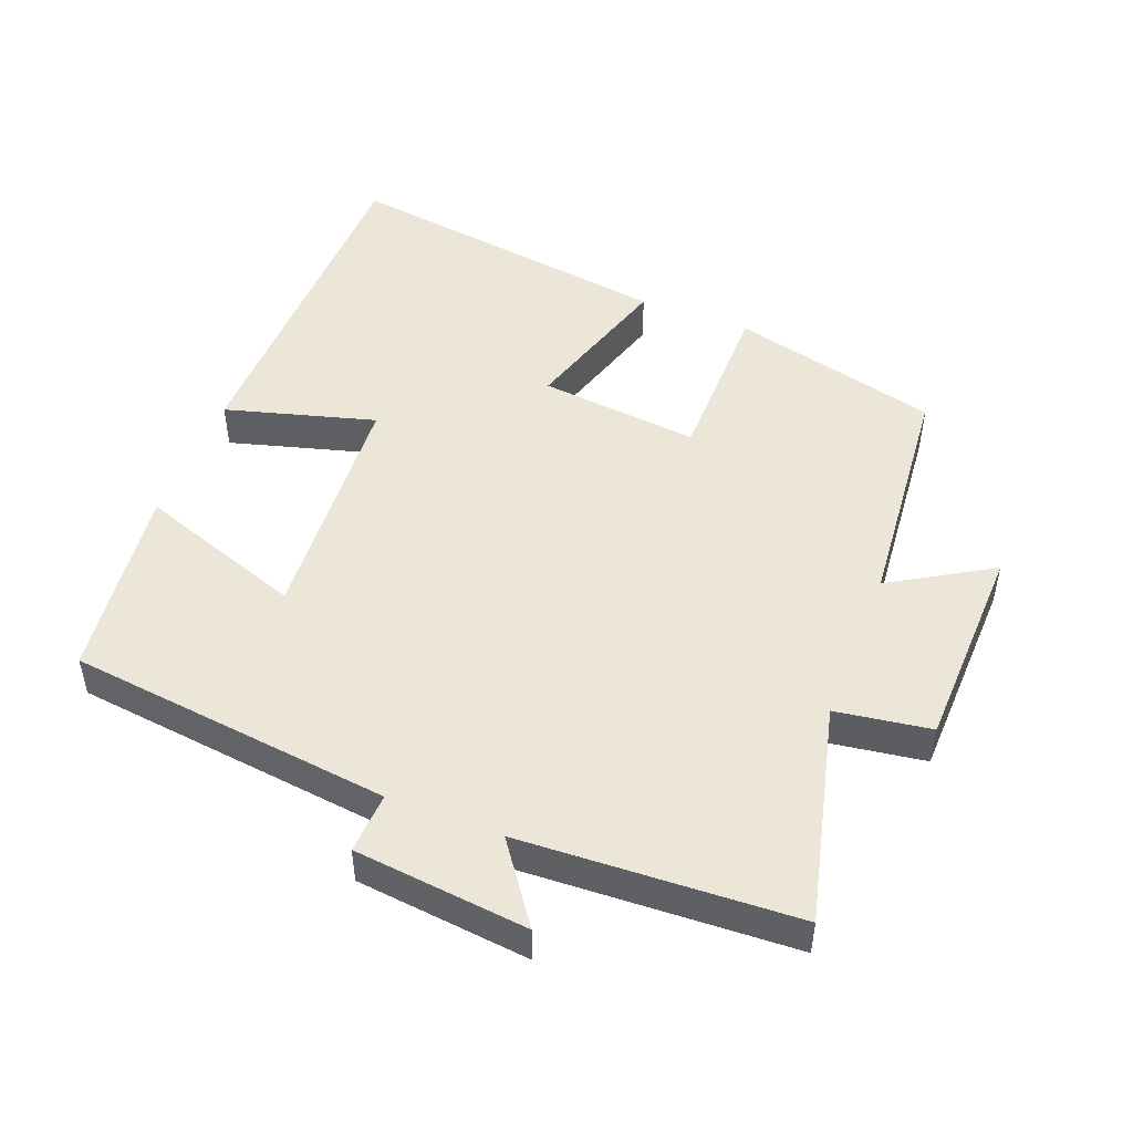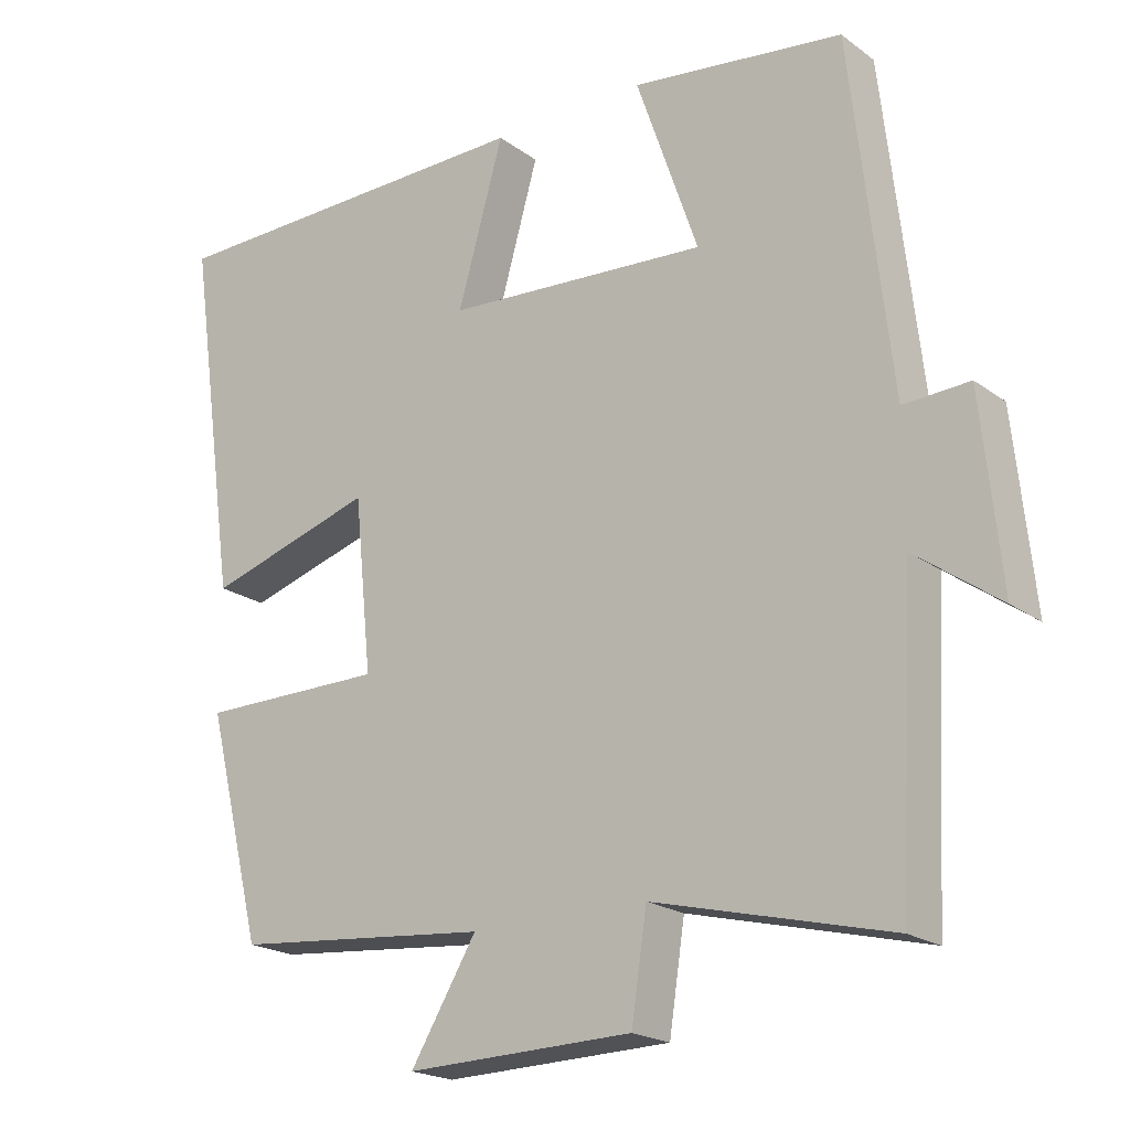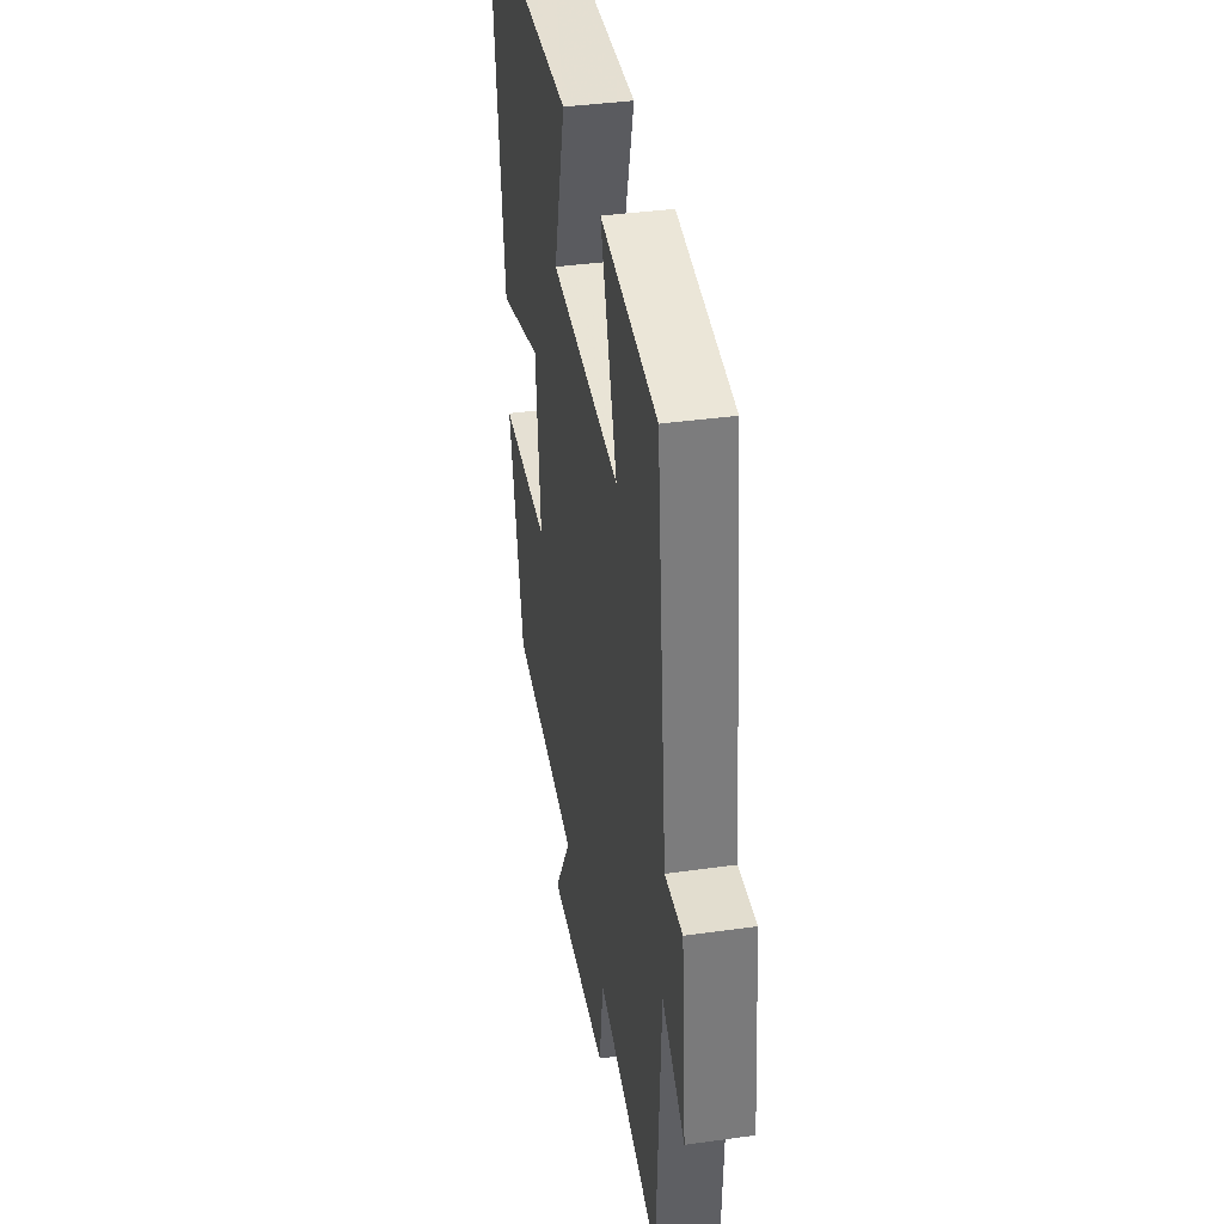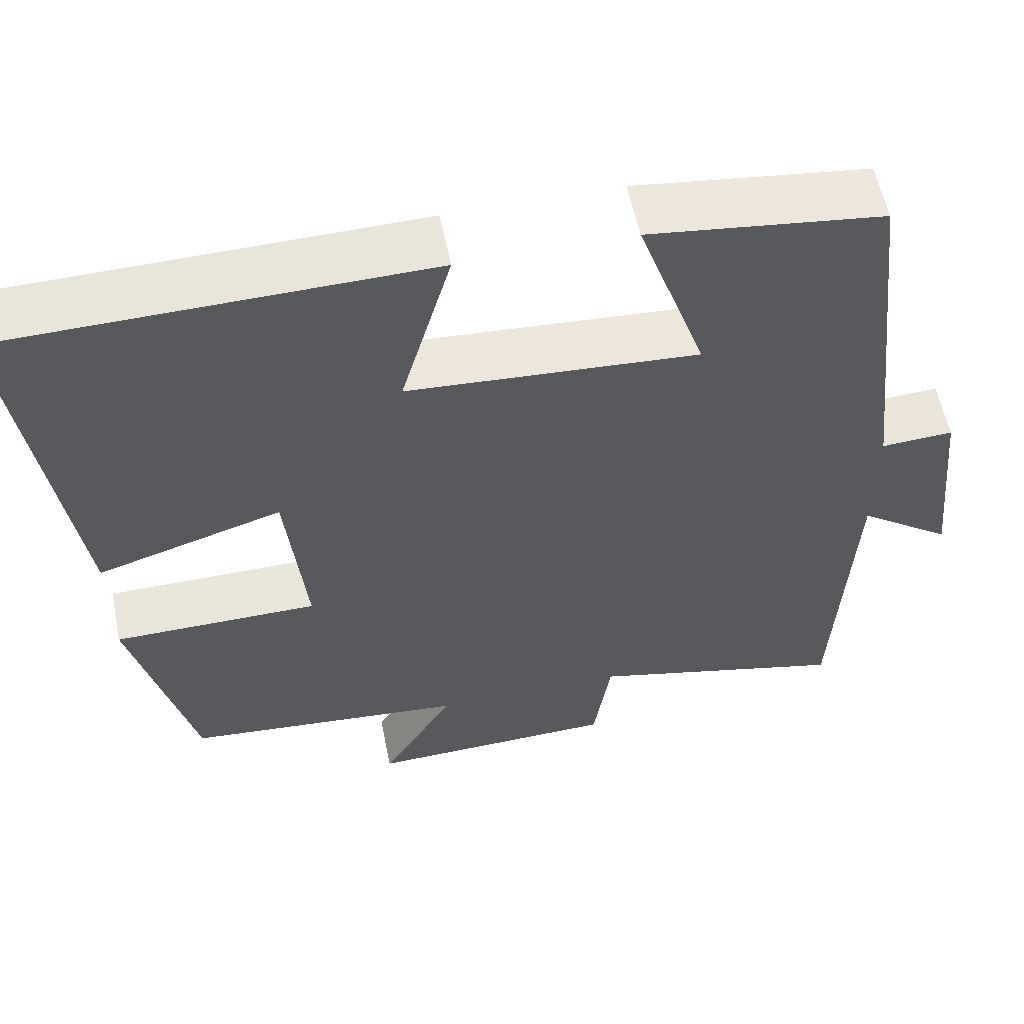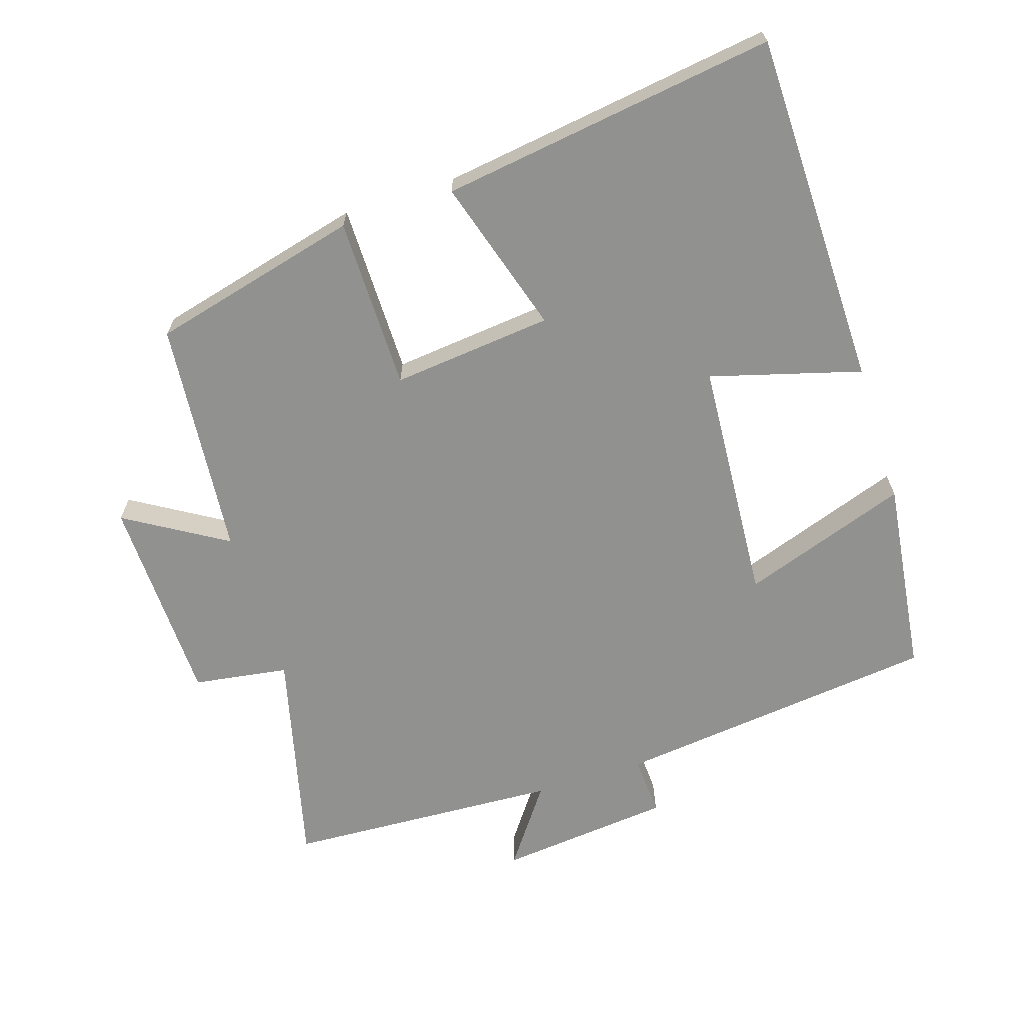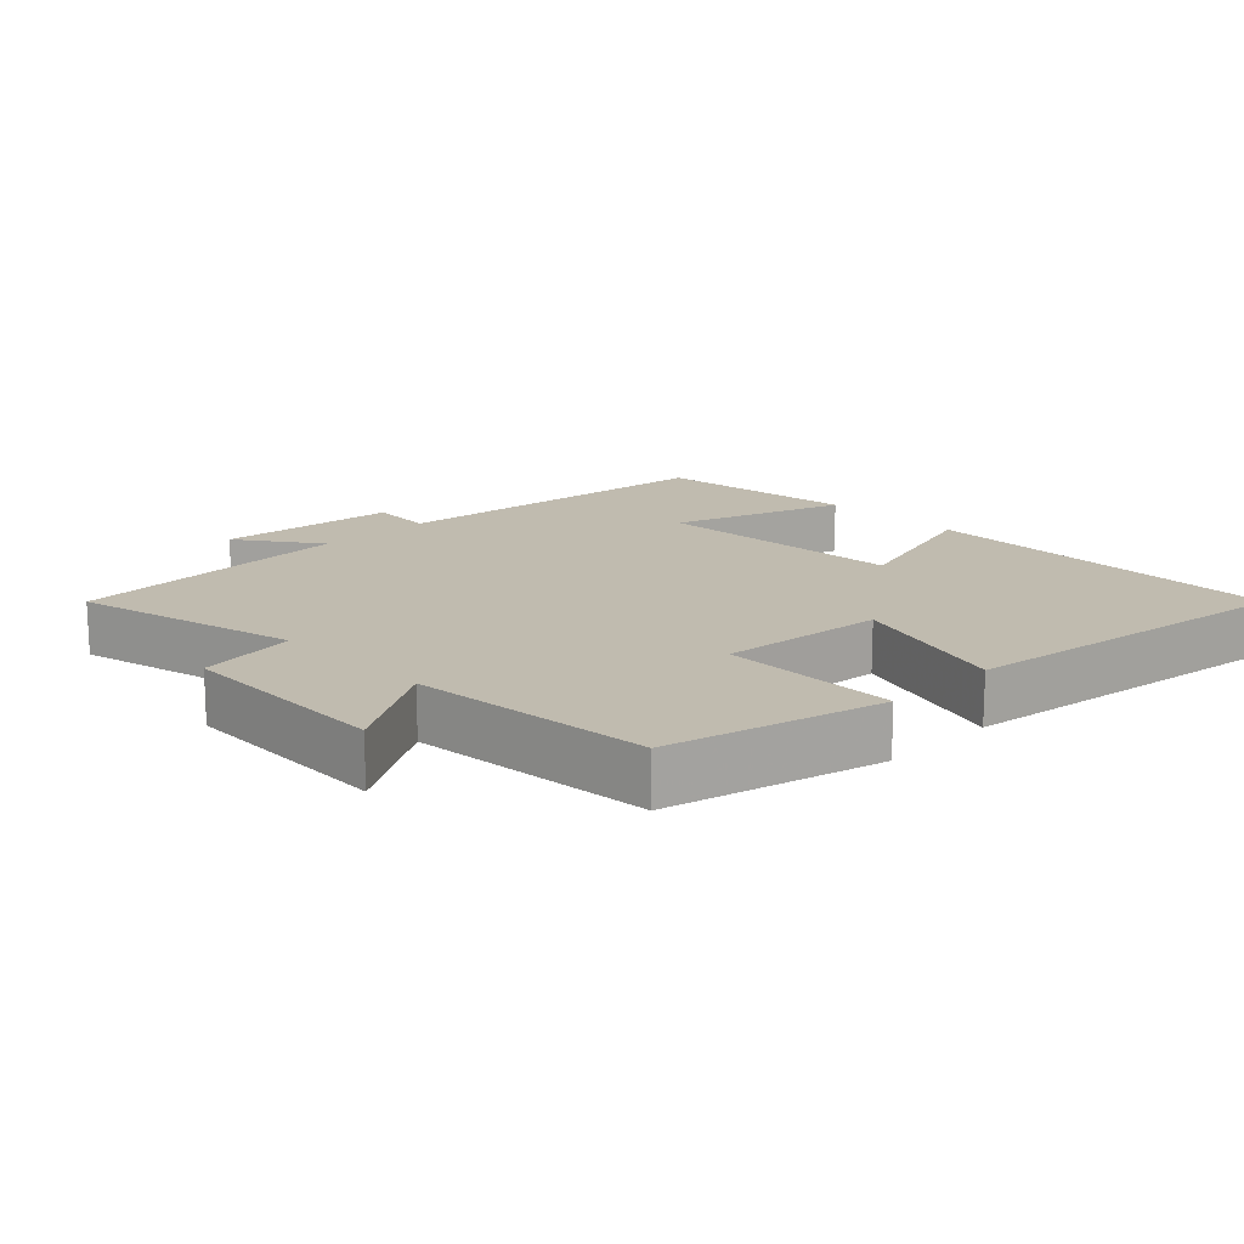
<metadata>
{"format":"obj","ext":"obj","renderer":"f3d","projection":"perspective","resolution":1024,"background":"white","views":[{"elev":48.8,"azim":111.4,"up":"+Y"},{"elev":-20.4,"azim":37.6,"up":"+Z"},{"elev":38.2,"azim":79.9,"up":"+Z"},{"elev":57.5,"azim":-11.4,"up":"+Z"},{"elev":-66.0,"azim":-72.2,"up":"+Y"},{"elev":16.2,"azim":-134.4,"up":"+Y"}]}
</metadata>
<code>
v -0.424 0.07 -0.468
v -0.5 0.07 -0.163
v -0.249 0.07 -0.162
v -0.273 0.07 0.072
v -0.5 0.07 0.003
v -0.569 0.07 0.492
v -0.051 0.07 0.5
v -0.113 0.07 0.281
v 0.243 0.07 0.257
v 0.159 0.07 0.5
v 0.446 0.07 0.463
v 0.5 0.07 -0.011
v 0.589 0.07 -0.006
v 0.615 0.07 -0.26
v 0.5 0.07 -0.177
v 0.479 0.07 -0.579
v 0.16 0.07 -0.5
v 0.139 0.07 -0.639
v -0.167 0.07 -0.647
v -0.078 0.07 -0.5
v -0.424 0 -0.468
v -0.5 0 -0.163
v -0.249 0 -0.162
v -0.273 0 0.072
v -0.5 0 0.003
v -0.569 0 0.492
v -0.051 0 0.5
v -0.113 0 0.281
v 0.243 0 0.257
v 0.159 0 0.5
v 0.446 0 0.463
v 0.5 0 -0.011
v 0.589 0 -0.006
v 0.615 0 -0.26
v 0.5 0 -0.177
v 0.479 0 -0.579
v 0.16 0 -0.5
v 0.139 0 -0.639
v -0.167 0 -0.647
v -0.078 0 -0.5
f 17 18 19 20
f 17 20 1 2
f 15 16 17 2
f 12 13 14 15
f 9 10 11 12
f 8 9 12 15
f 5 6 7 8
f 4 5 8
f 3 4 8 15
f 2 3 15
f 40 39 38 37
f 22 21 40 37
f 22 37 36 35
f 35 34 33 32
f 32 31 30 29
f 35 32 29 28
f 28 27 26 25
f 28 25 24
f 35 28 24 23
f 35 23 22
f 1 21 22 2
f 2 22 23 3
f 3 23 24 4
f 4 24 25 5
f 5 25 26 6
f 6 26 27 7
f 7 27 28 8
f 8 28 29 9
f 9 29 30 10
f 10 30 31 11
f 11 31 32 12
f 12 32 33 13
f 13 33 34 14
f 14 34 35 15
f 15 35 36 16
f 16 36 37 17
f 17 37 38 18
f 18 38 39 19
f 19 39 40 20
f 20 40 21 1

</code>
